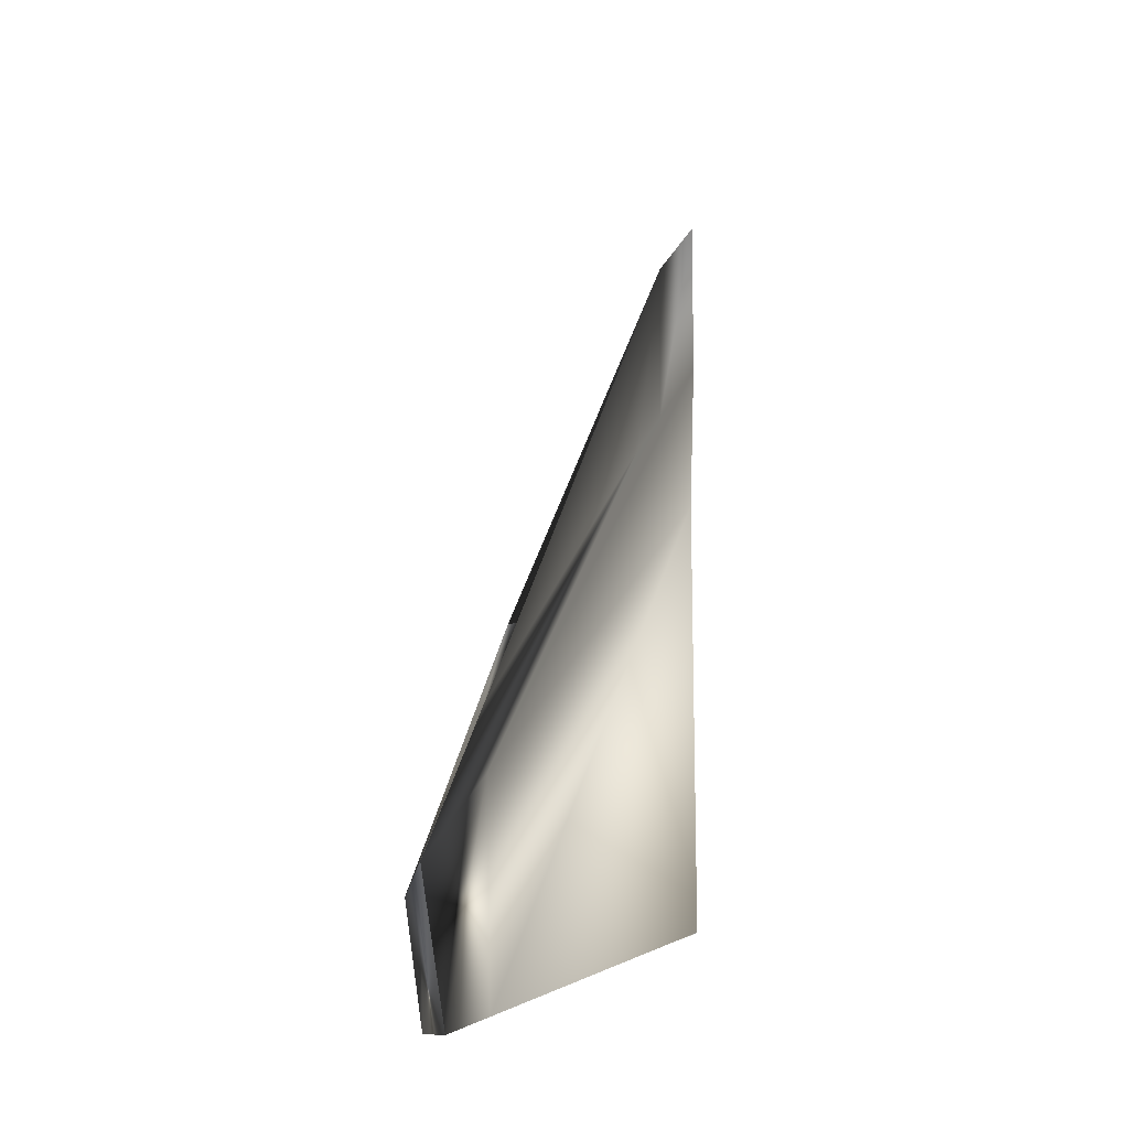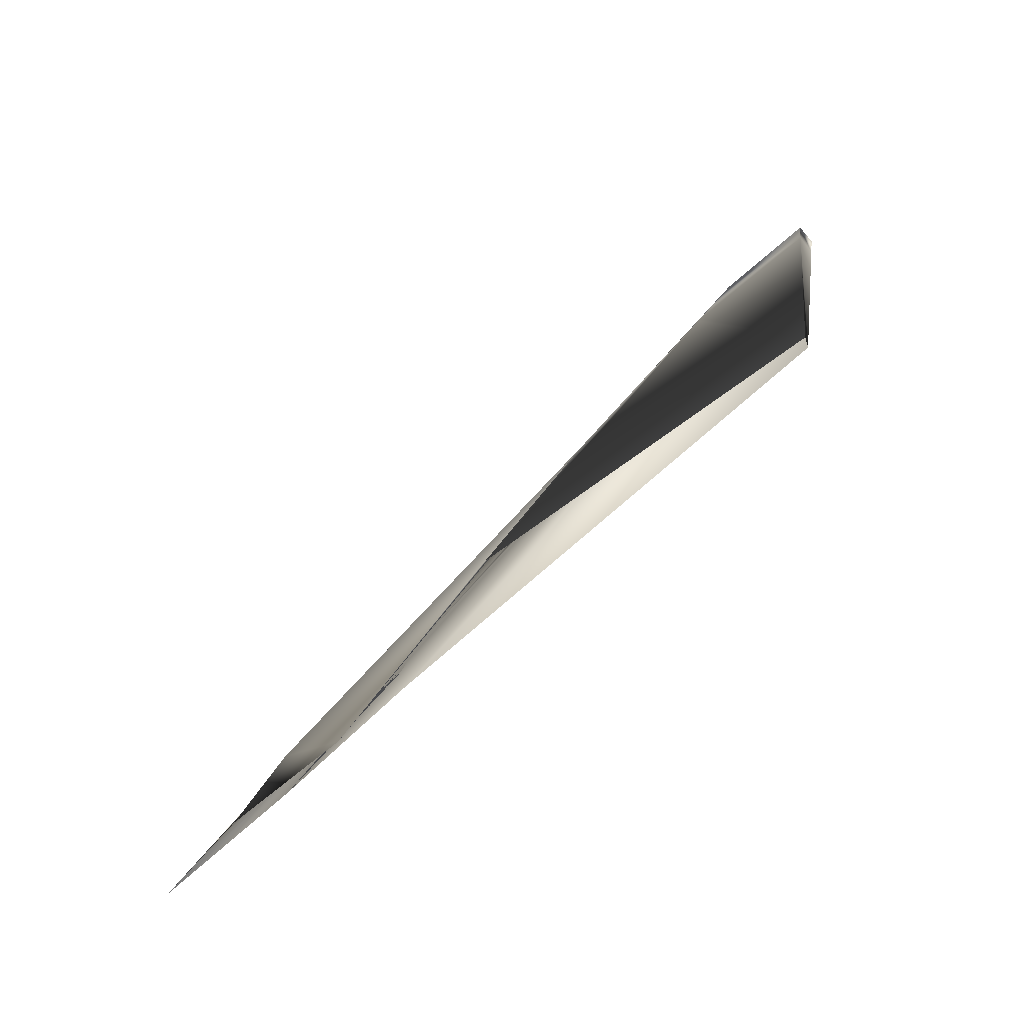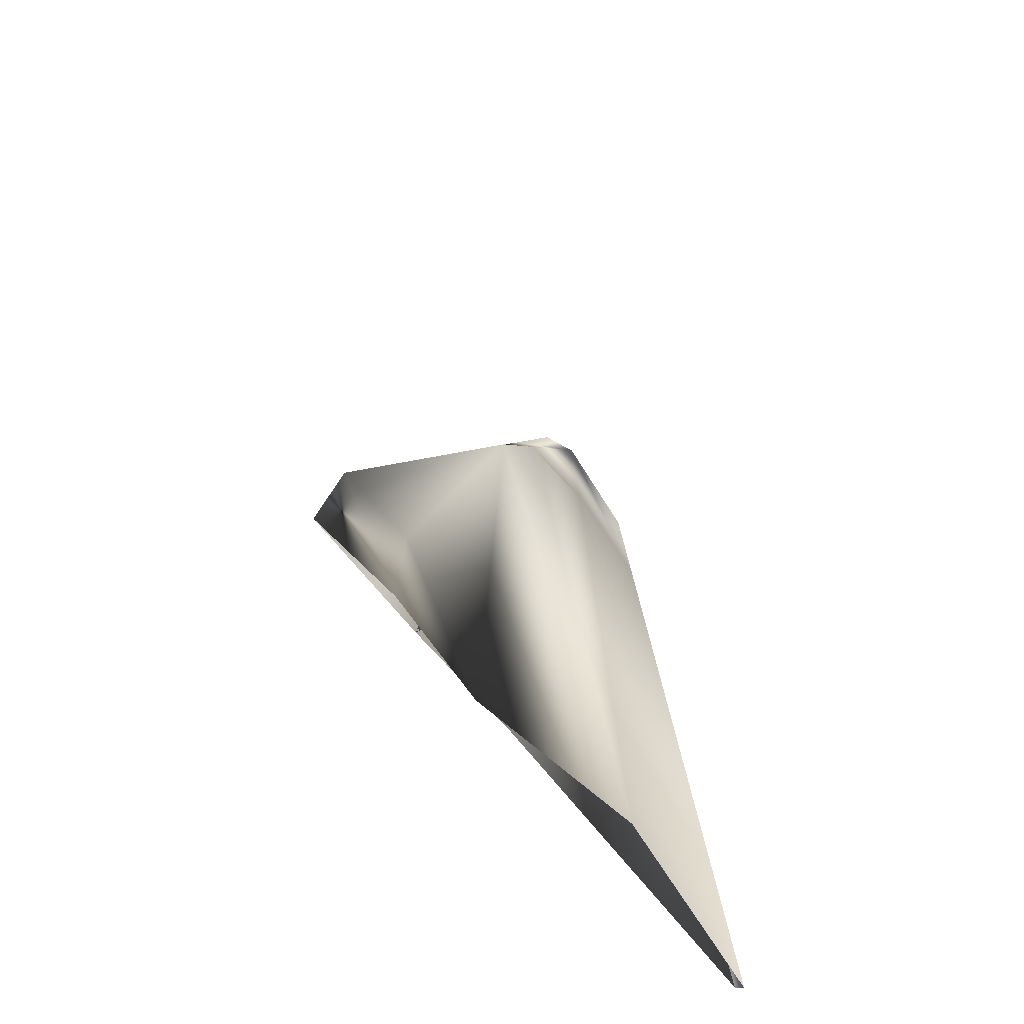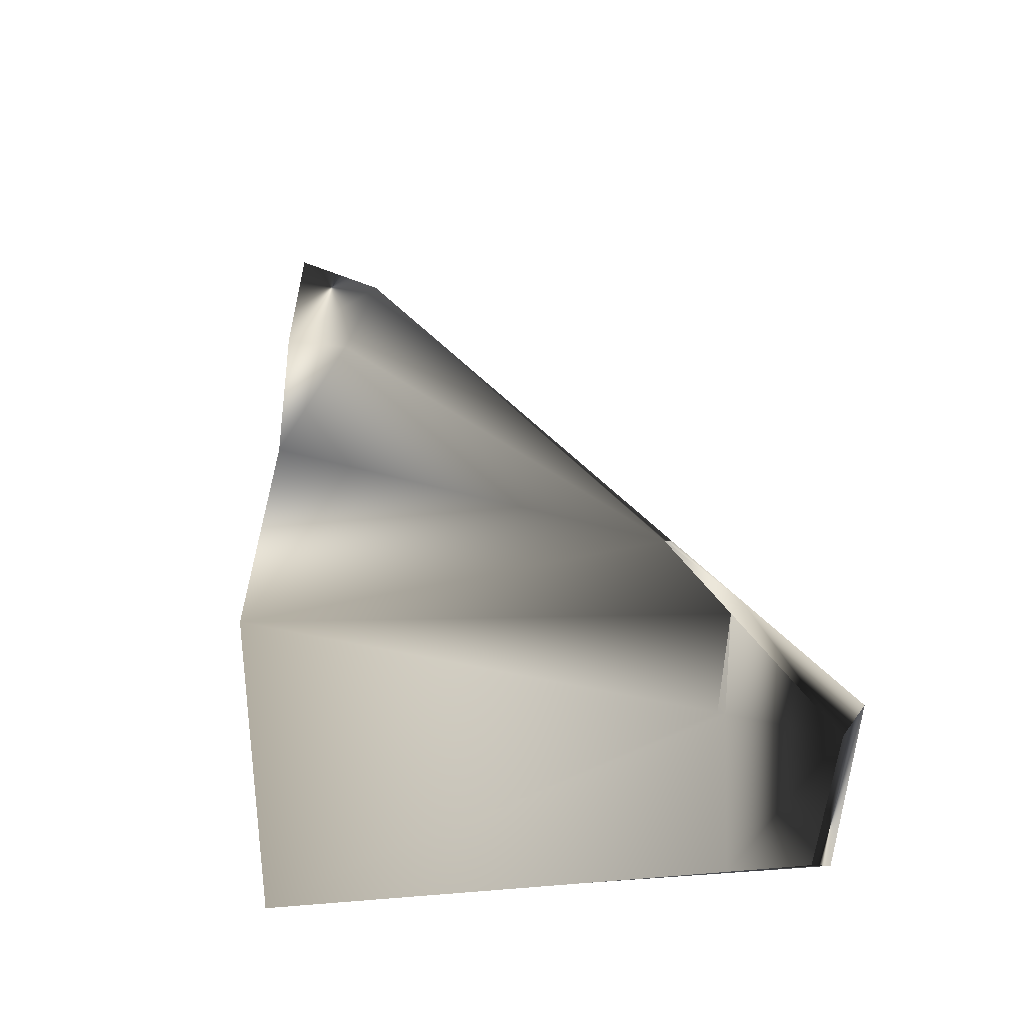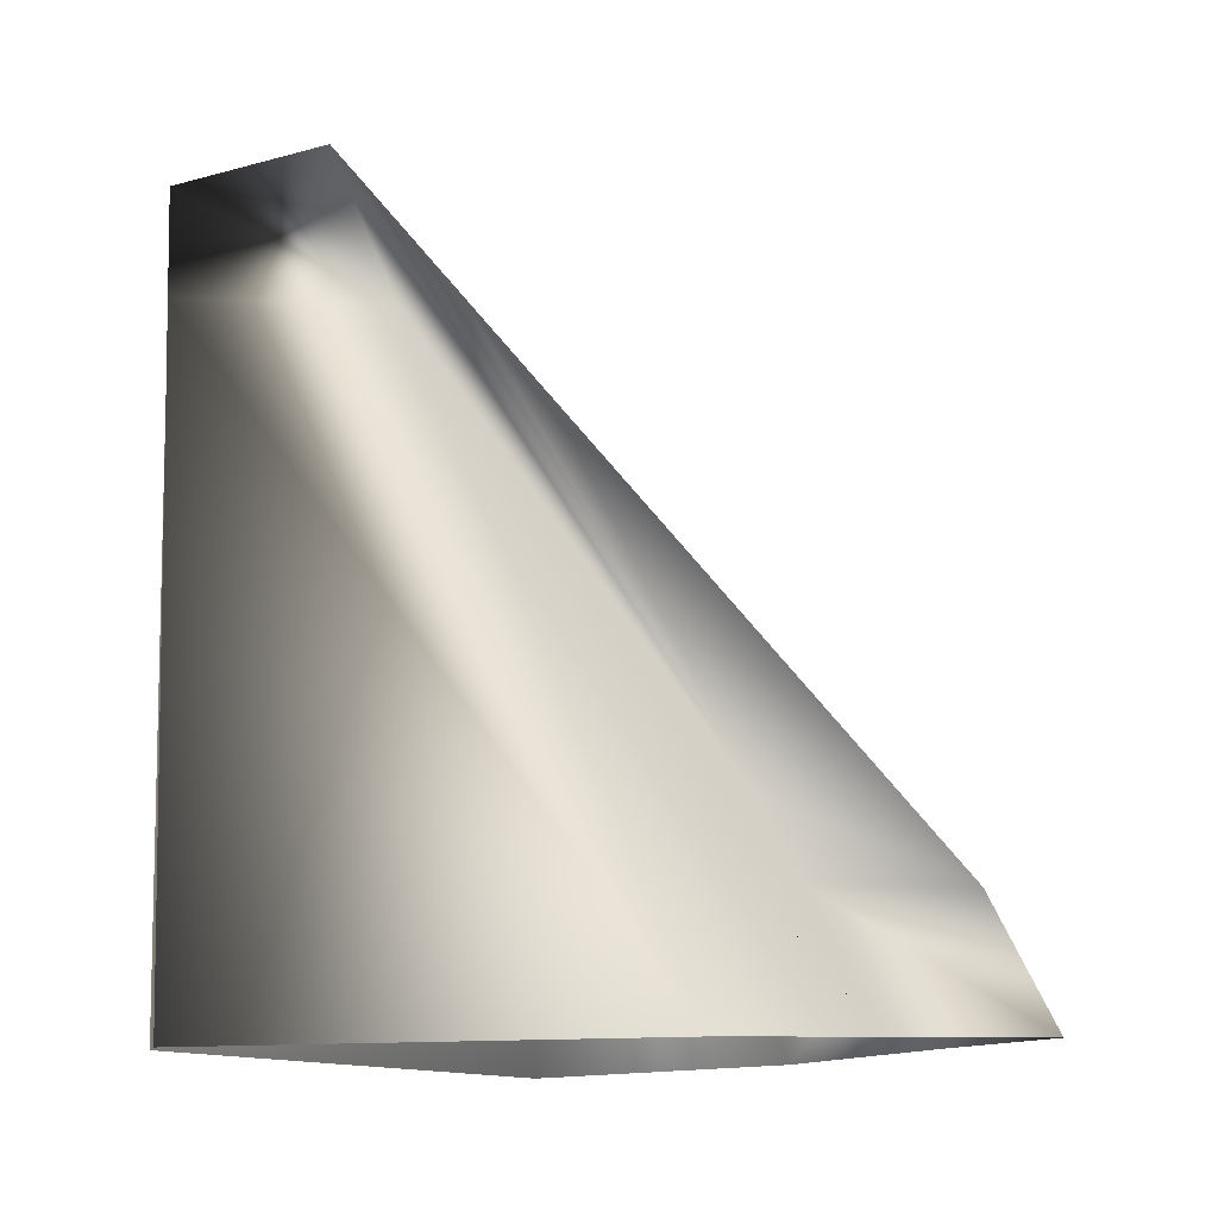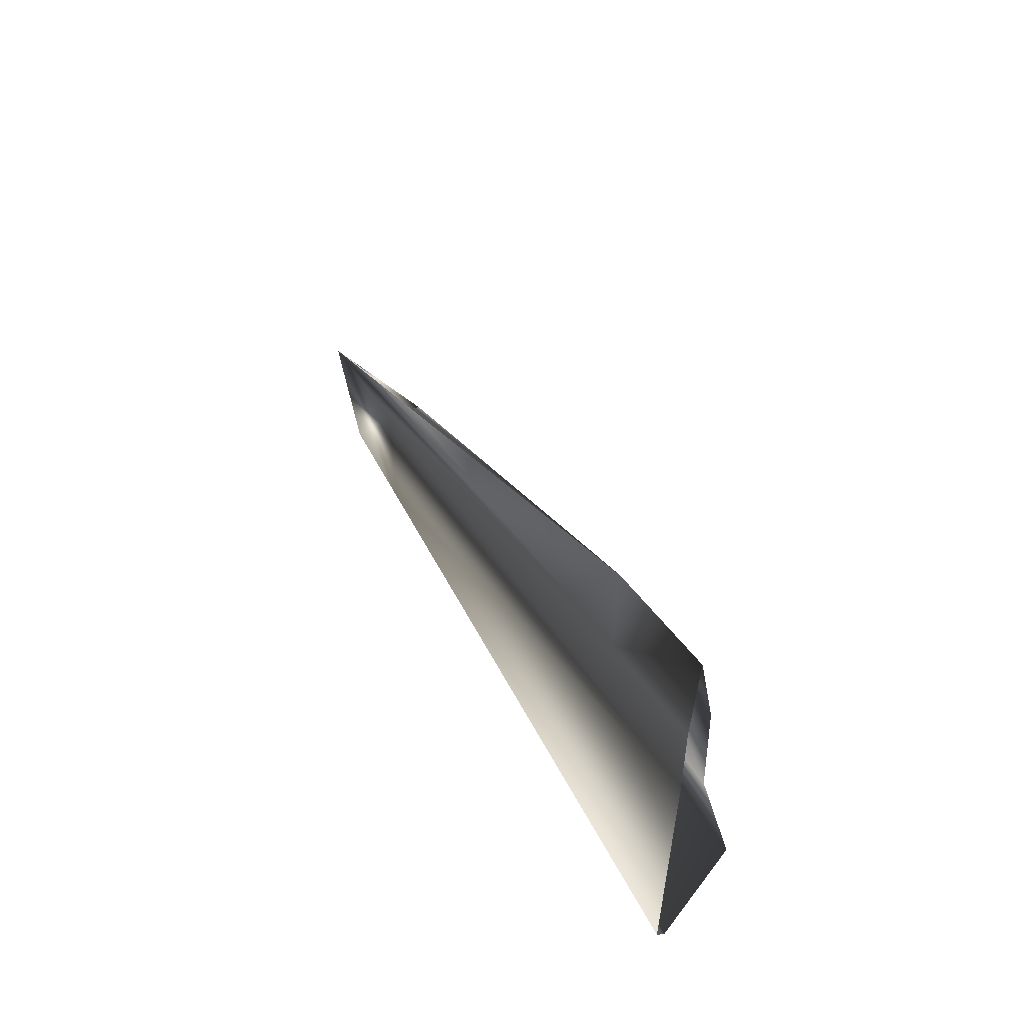
<metadata>
{"format":"obj","ext":"obj","renderer":"f3d","projection":"perspective","resolution":1024,"background":"white","views":[{"elev":-3.9,"azim":-150.8,"up":"+Z"},{"elev":-69.0,"azim":132.9,"up":"+Y"},{"elev":-44.4,"azim":29.6,"up":"+Y"},{"elev":-16.4,"azim":142.9,"up":"+Z"},{"elev":-19.0,"azim":-94.6,"up":"+Y"},{"elev":63.7,"azim":-18.2,"up":"+Z"}]}
</metadata>
<code>
g Right_Vertical_su-47.006
v 0.08242 -0.9093 1.078
v 0.01378 -0.8124 0.7929
v -0.03122 -0.5598 0.6548
v -0.2707 0.7967 -0.3837
v 0.0165 -0.8125 0.6496
v -0.1987 0.8028 -0.5621
v -0.2049 0.8313 -0.5705
v 0.259 -1.325 0.05805
v 0.101 -1.227 0.5291
v 0.1294 -1.298 0.7597
v 0.08696 -1.223 1.017
v 0.1342 -1.279 -1.003
v 0.1342 -1.279 -1.003
v 0.1061 -1.275 -0.9901
v 0.1061 -1.275 -0.9901
v 0.1318 -1.247 1.195
v 0.08829 -1.219 1.53
v 0.08829 -1.219 1.53
v -0.2912 1.233 -0.6874
v -0.2912 1.233 -0.6874
v -0.356 1.261 -0.5933
v -0.356 1.261 -0.5933
v -0.356 1.261 -0.5933
v -0.2035 0.5731 0.03023
v -0.2035 0.5731 0.03023
v -0.2331 0.5737 0.03541
v -0.2331 0.5737 0.03541
v -0.2331 0.5737 0.03541
v -0.2665 1.109 -1.047
v -0.2665 1.109 -1.047
v -0.2665 1.109 -1.047
v -0.3392 1.113 -1.044
v -0.3392 1.113 -1.044
v -0.3392 1.113 -1.044
v 0.01252 -0.812 1.305
v 0.01252 -0.812 1.305
v -0.2792 0.7915 -1.037
v -0.2792 0.7915 -1.037
v -0.2799 0.8356 -0.2041
v -0.2799 0.8356 -0.2041
v -0.2382 0.8342 -0.2538
v -0.2382 0.8342 -0.2538
v -0.2382 0.8342 -0.2538
v -0.2382 0.8342 -0.2538
v -0.2157 0.8062 -1.042
v -0.2157 0.8062 -1.042
g Right_Vertical_Body
f 8 6 41 25 10
f 10 25 1 16
f 17 35 2 11
f 15 38 45 13
f 9 4 37 14
f 16 1 36 18
f 11 2 5 3 4 9
f 12 46 7 6 8
f 6 7 44 41
f 39 26 24 42
f 25 27 36 1
g Right_Vertical_Body_Details
f 3 28 40 23 4
f 46 29 20 7
f 35 28 3 2
f 21 19 30 34
f 38 33 31 45
f 2 3 5
f 4 23 32 37
f 20 22 39 42 43
f 7 20 43 44

</code>
